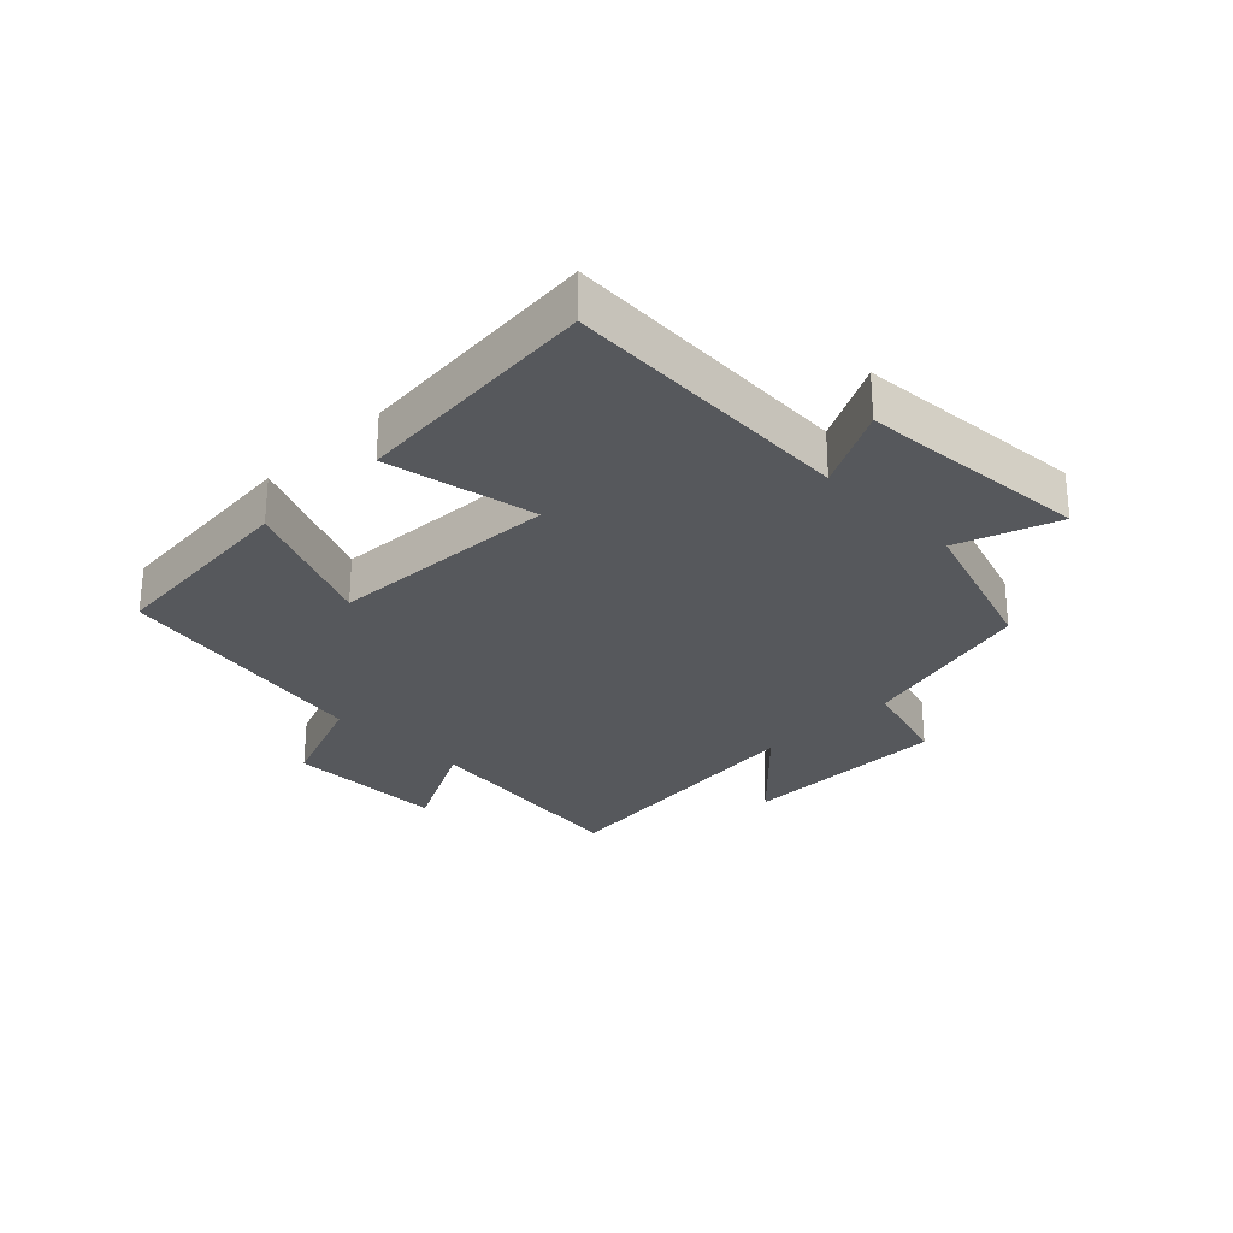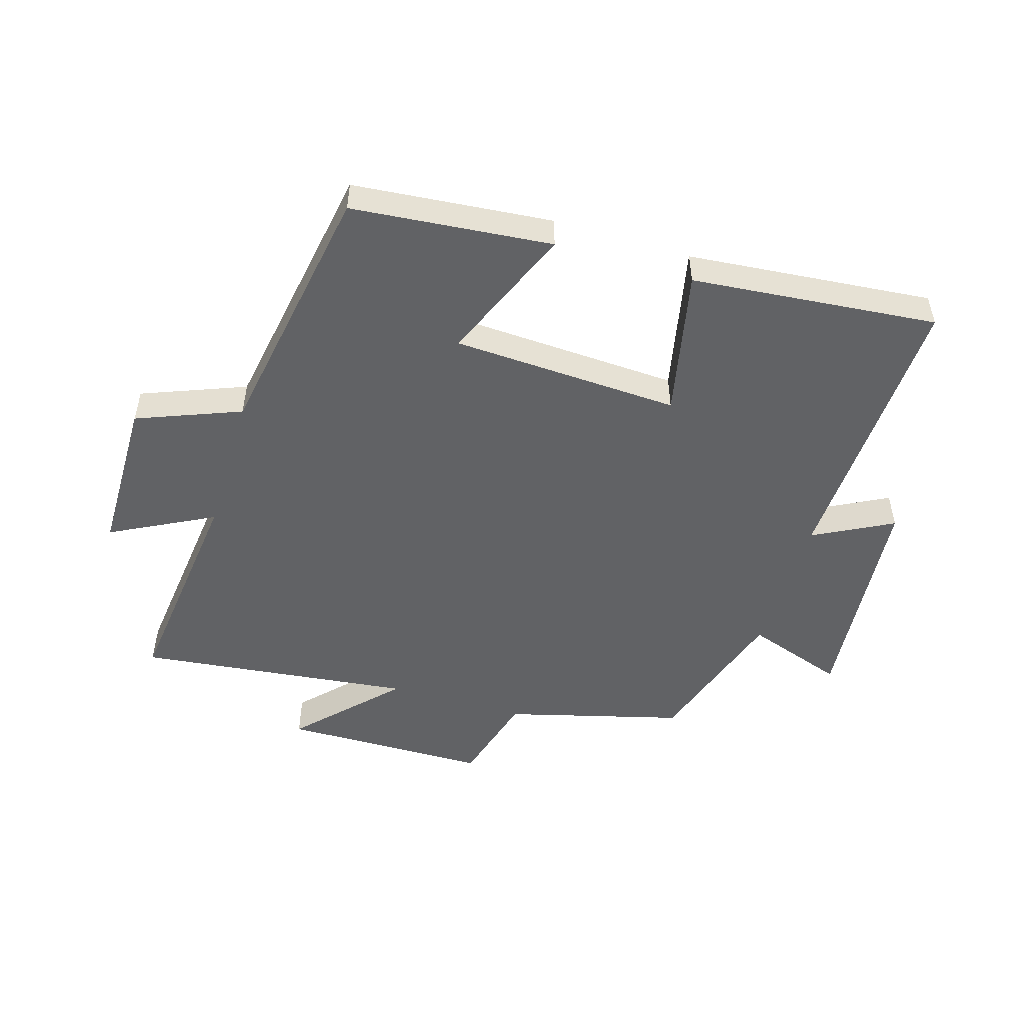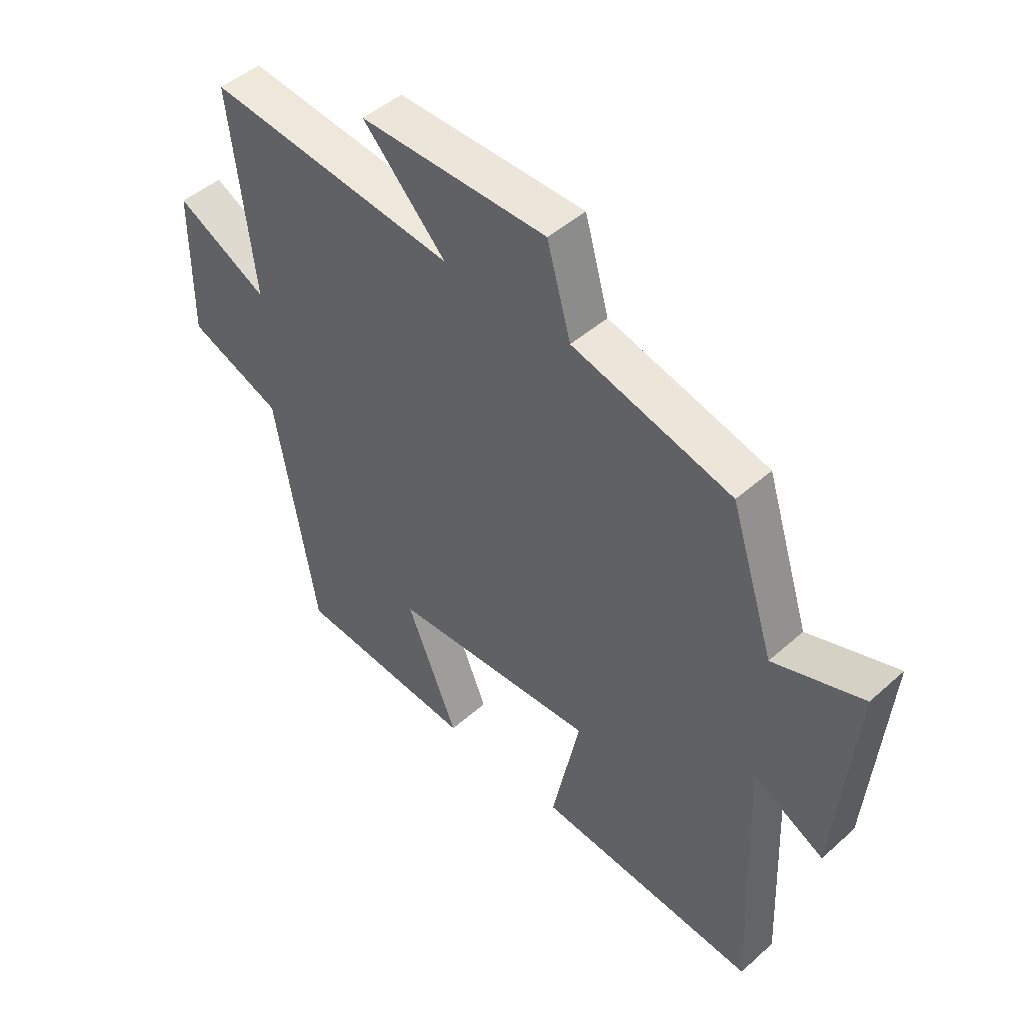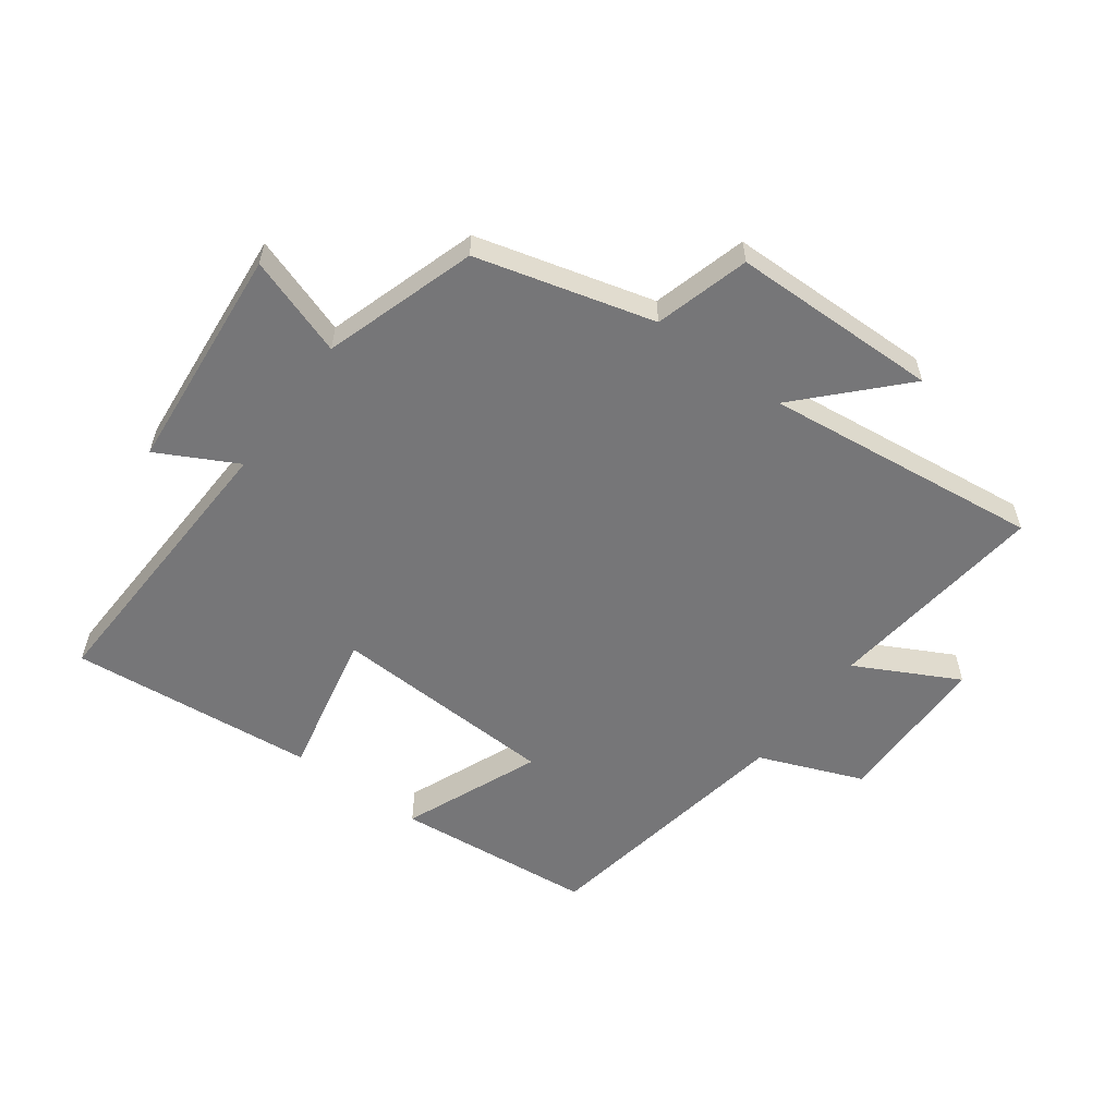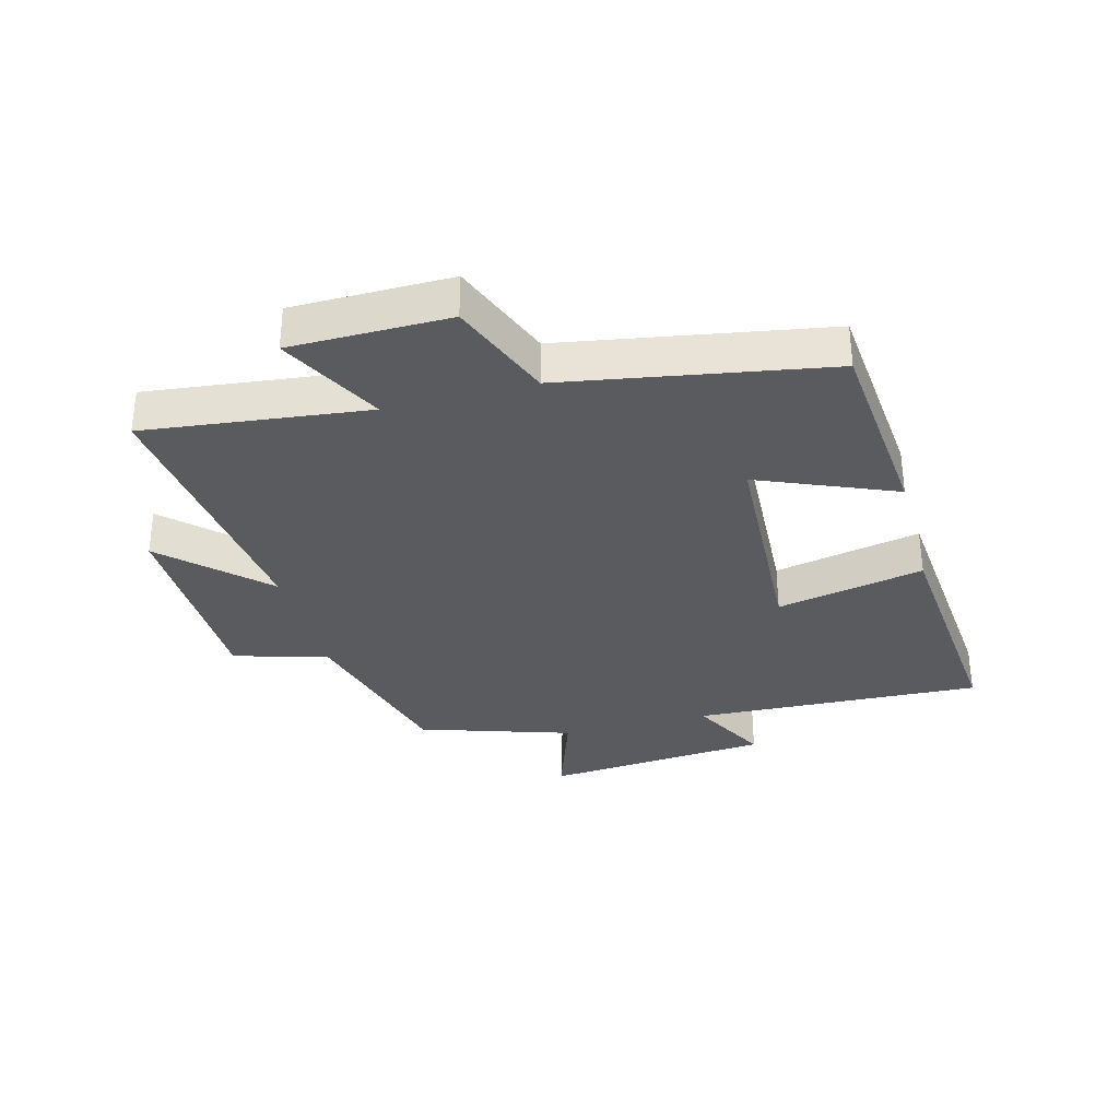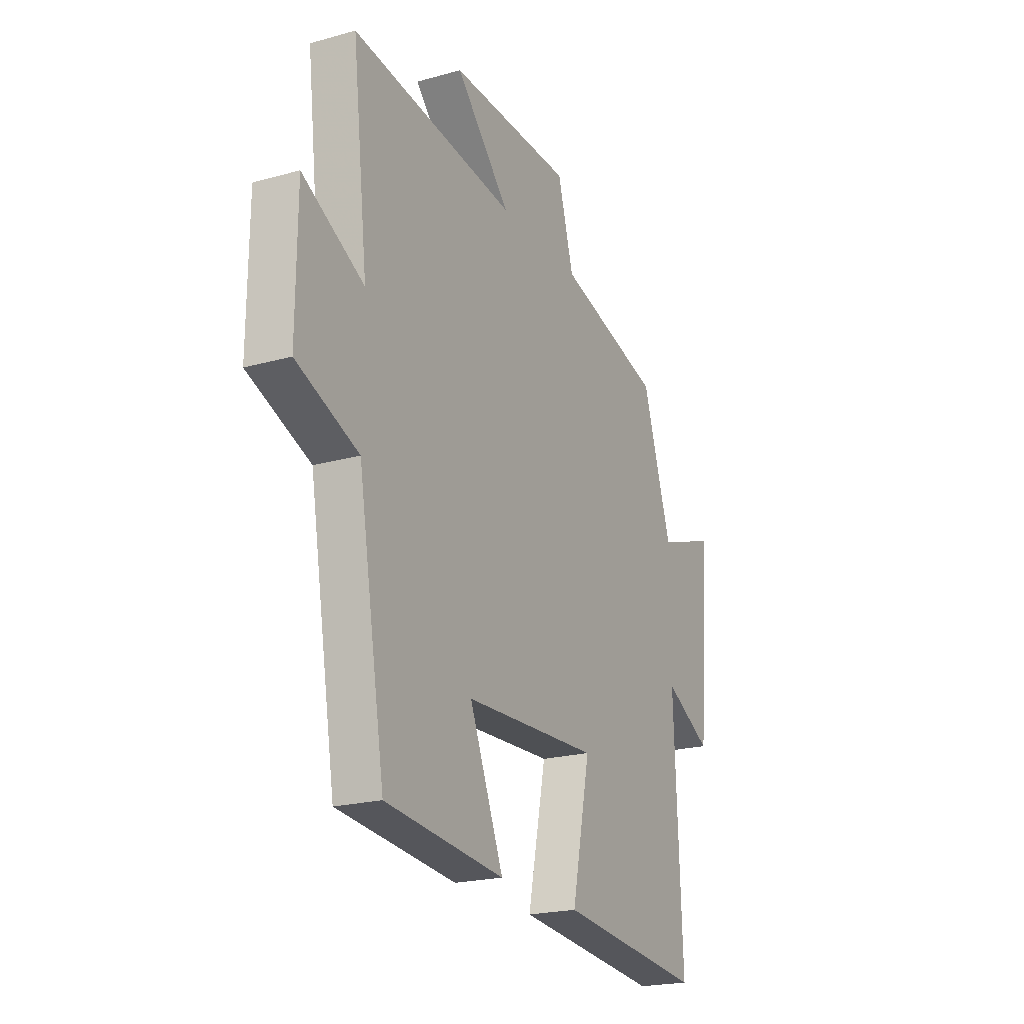
<metadata>
{"format":"obj","ext":"obj","renderer":"f3d","projection":"perspective","resolution":1024,"background":"white","views":[{"elev":-27.8,"azim":-135.5,"up":"+Y"},{"elev":-50.6,"azim":163.2,"up":"+Y"},{"elev":46.5,"azim":-135.3,"up":"+Z"},{"elev":-56.9,"azim":-36.2,"up":"+Y"},{"elev":-32.8,"azim":104.9,"up":"+Y"},{"elev":-21.4,"azim":116.4,"up":"+Z"}]}
</metadata>
<code>
v 0.542 0.07 0.551
v 0.5 0.07 0.191
v 0.666 0.07 0.277
v 0.668 0.07 0.021
v 0.5 0.07 -0.045
v 0.427 0.07 -0.47
v 0.104 0.07 -0.5
v 0.196 0.07 -0.279
v -0.172 0.07 -0.261
v -0.122 0.07 -0.5
v -0.52 0.07 -0.537
v -0.5 0.07 -0.068
v -0.628 0.07 -0.135
v -0.66 0.07 0.233
v -0.5 0.07 0.178
v -0.421 0.07 0.424
v -0.135 0.07 0.5
v -0.092 0.07 0.652
v 0.244 0.07 0.656
v 0.095 0.07 0.5
v 0.542 0 0.551
v 0.5 0 0.191
v 0.666 0 0.277
v 0.668 0 0.021
v 0.5 0 -0.045
v 0.427 0 -0.47
v 0.104 0 -0.5
v 0.196 0 -0.279
v -0.172 0 -0.261
v -0.122 0 -0.5
v -0.52 0 -0.537
v -0.5 0 -0.068
v -0.628 0 -0.135
v -0.66 0 0.233
v -0.5 0 0.178
v -0.421 0 0.424
v -0.135 0 0.5
v -0.092 0 0.652
v 0.244 0 0.656
v 0.095 0 0.5
f 17 18 19 20
f 15 16 17 20
f 15 20 1 2
f 12 13 14 15
f 12 15 2
f 9 10 11 12
f 8 9 12 2
f 7 8 2
f 6 7 2
f 5 6 2
f 2 3 4 5
f 40 39 38 37
f 40 37 36 35
f 22 21 40 35
f 35 34 33 32
f 22 35 32
f 32 31 30 29
f 22 32 29 28
f 22 28 27
f 22 27 26
f 22 26 25
f 25 24 23 22
f 1 21 22 2
f 2 22 23 3
f 3 23 24 4
f 4 24 25 5
f 5 25 26 6
f 6 26 27 7
f 7 27 28 8
f 8 28 29 9
f 9 29 30 10
f 10 30 31 11
f 11 31 32 12
f 12 32 33 13
f 13 33 34 14
f 14 34 35 15
f 15 35 36 16
f 16 36 37 17
f 17 37 38 18
f 18 38 39 19
f 19 39 40 20
f 20 40 21 1

</code>
